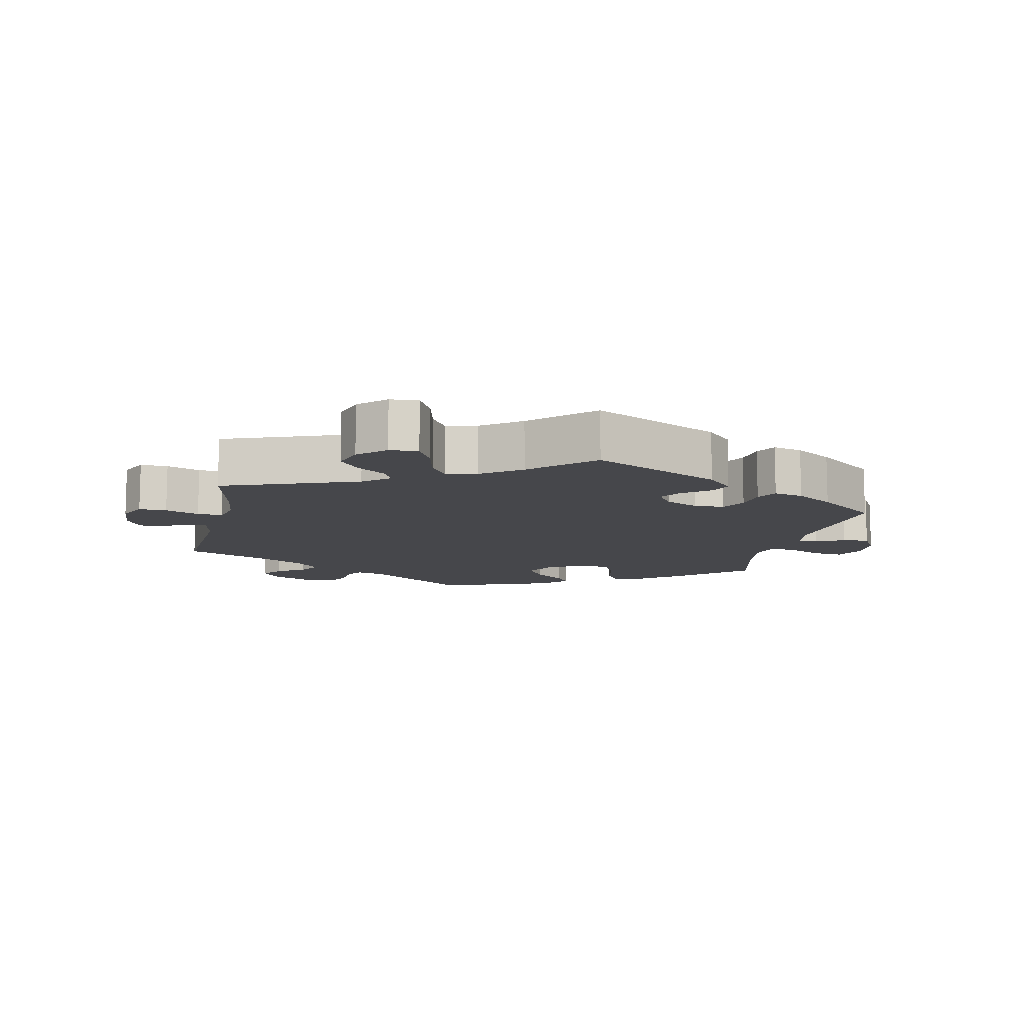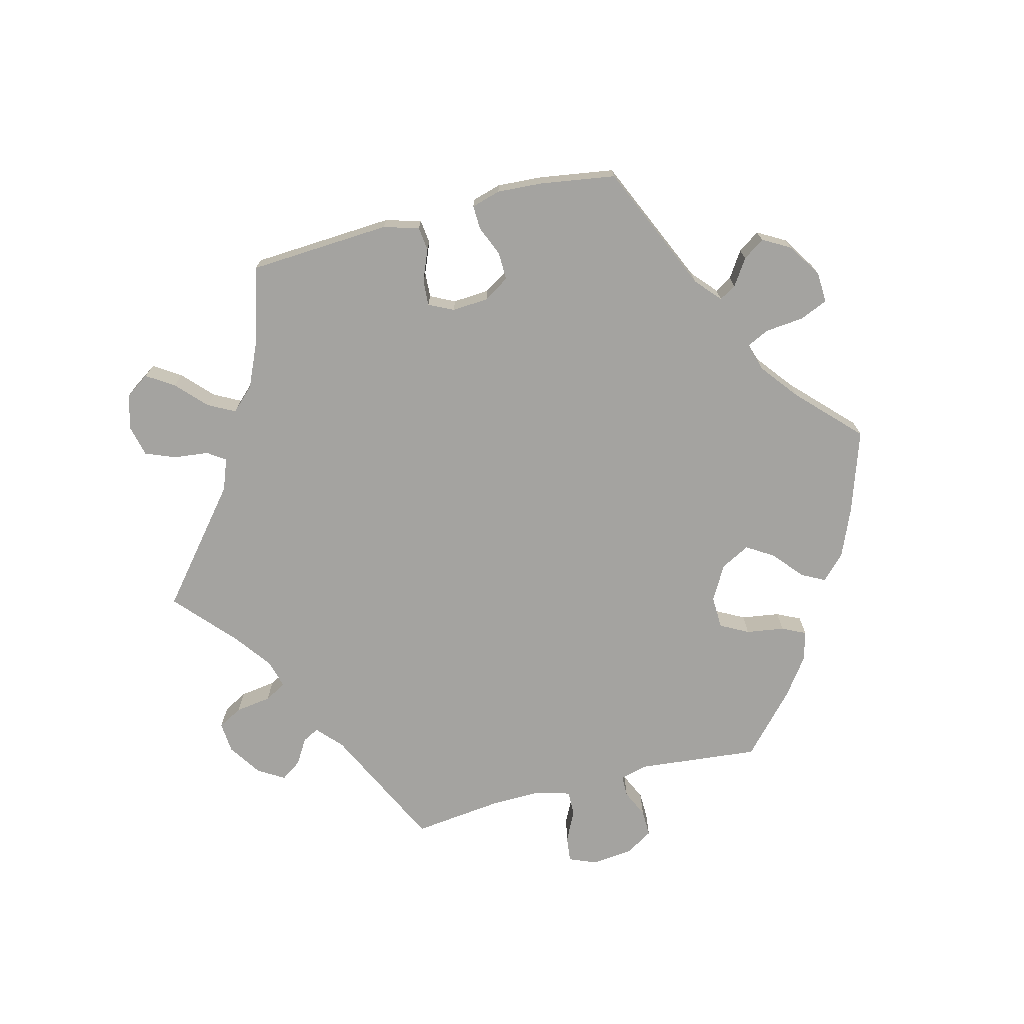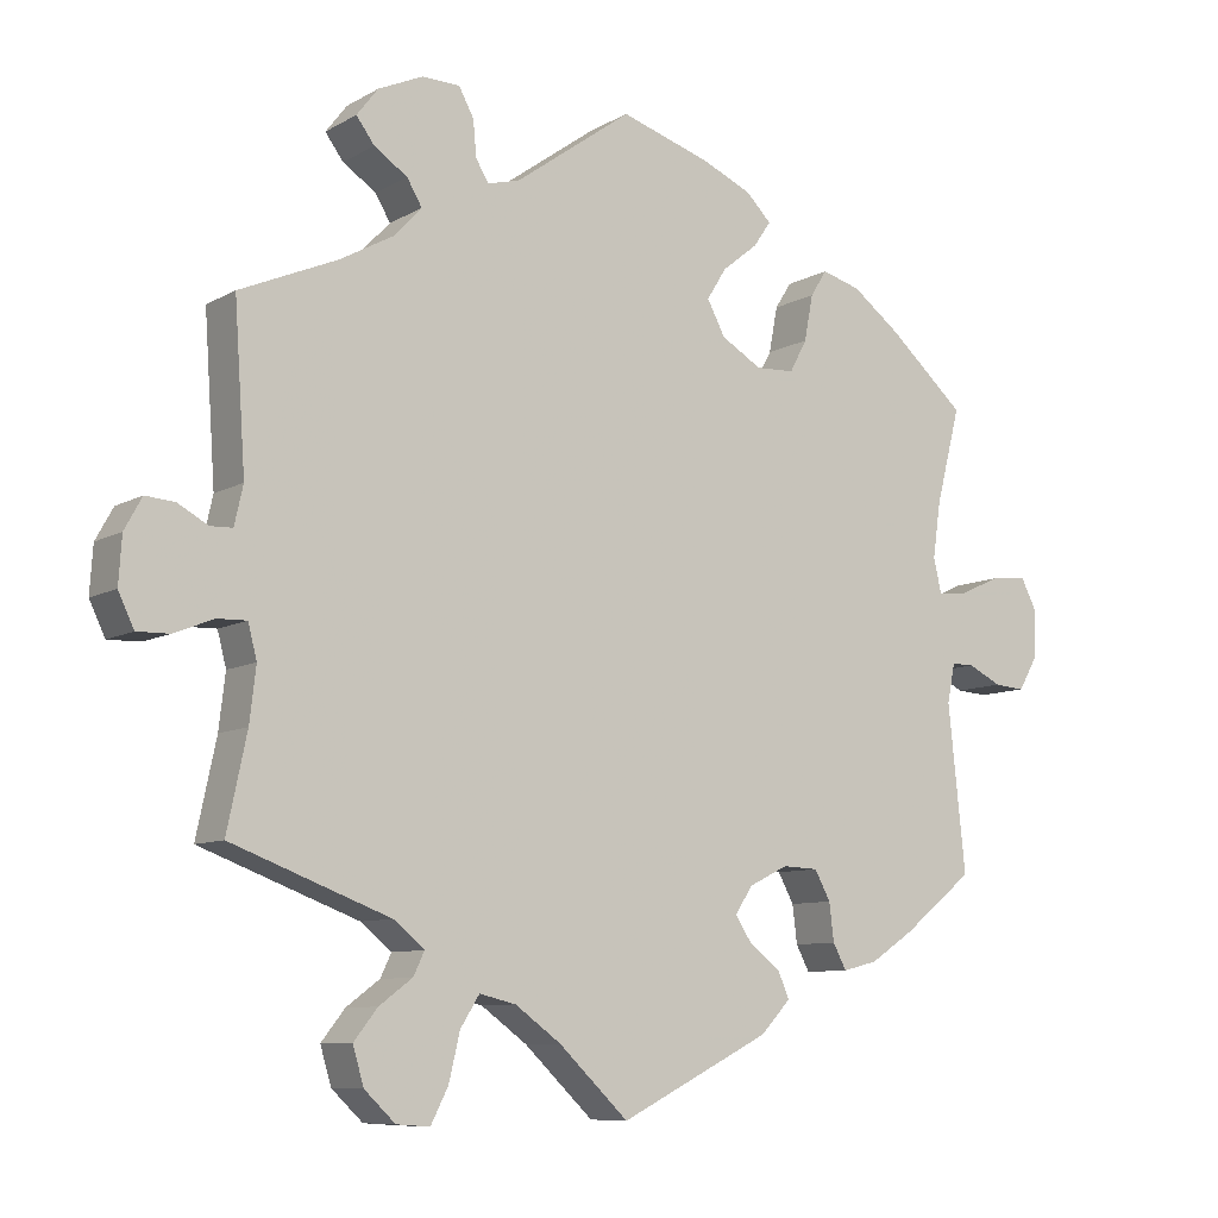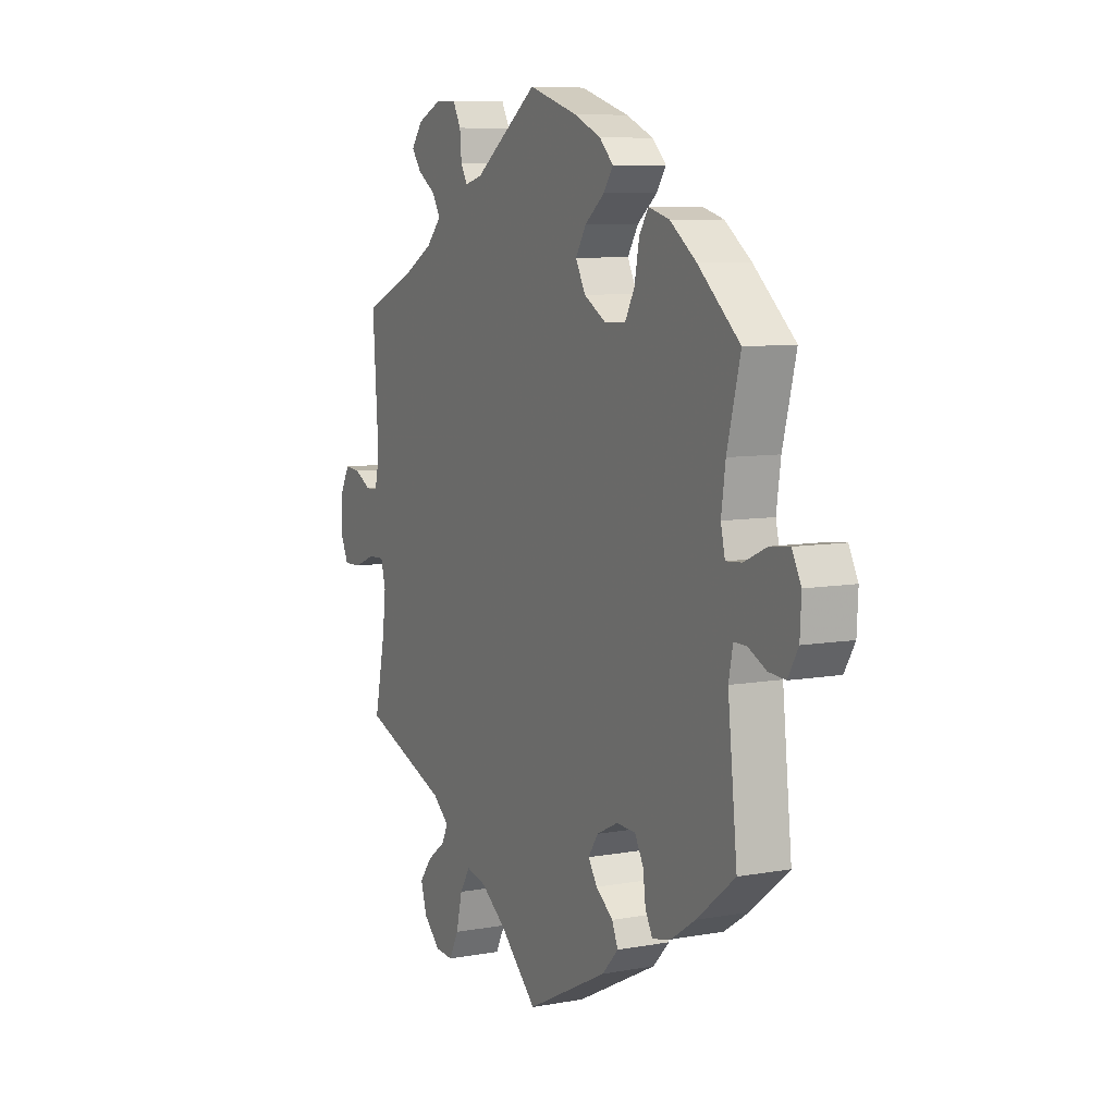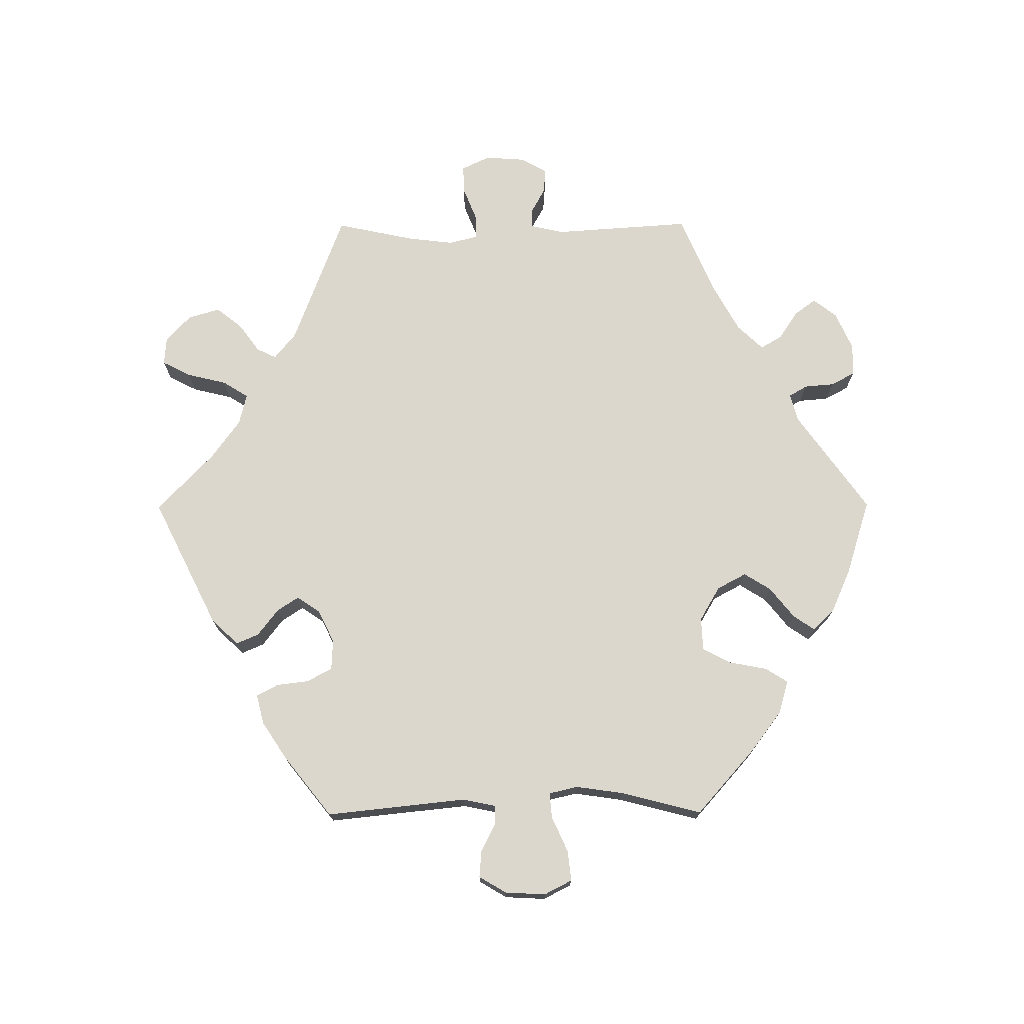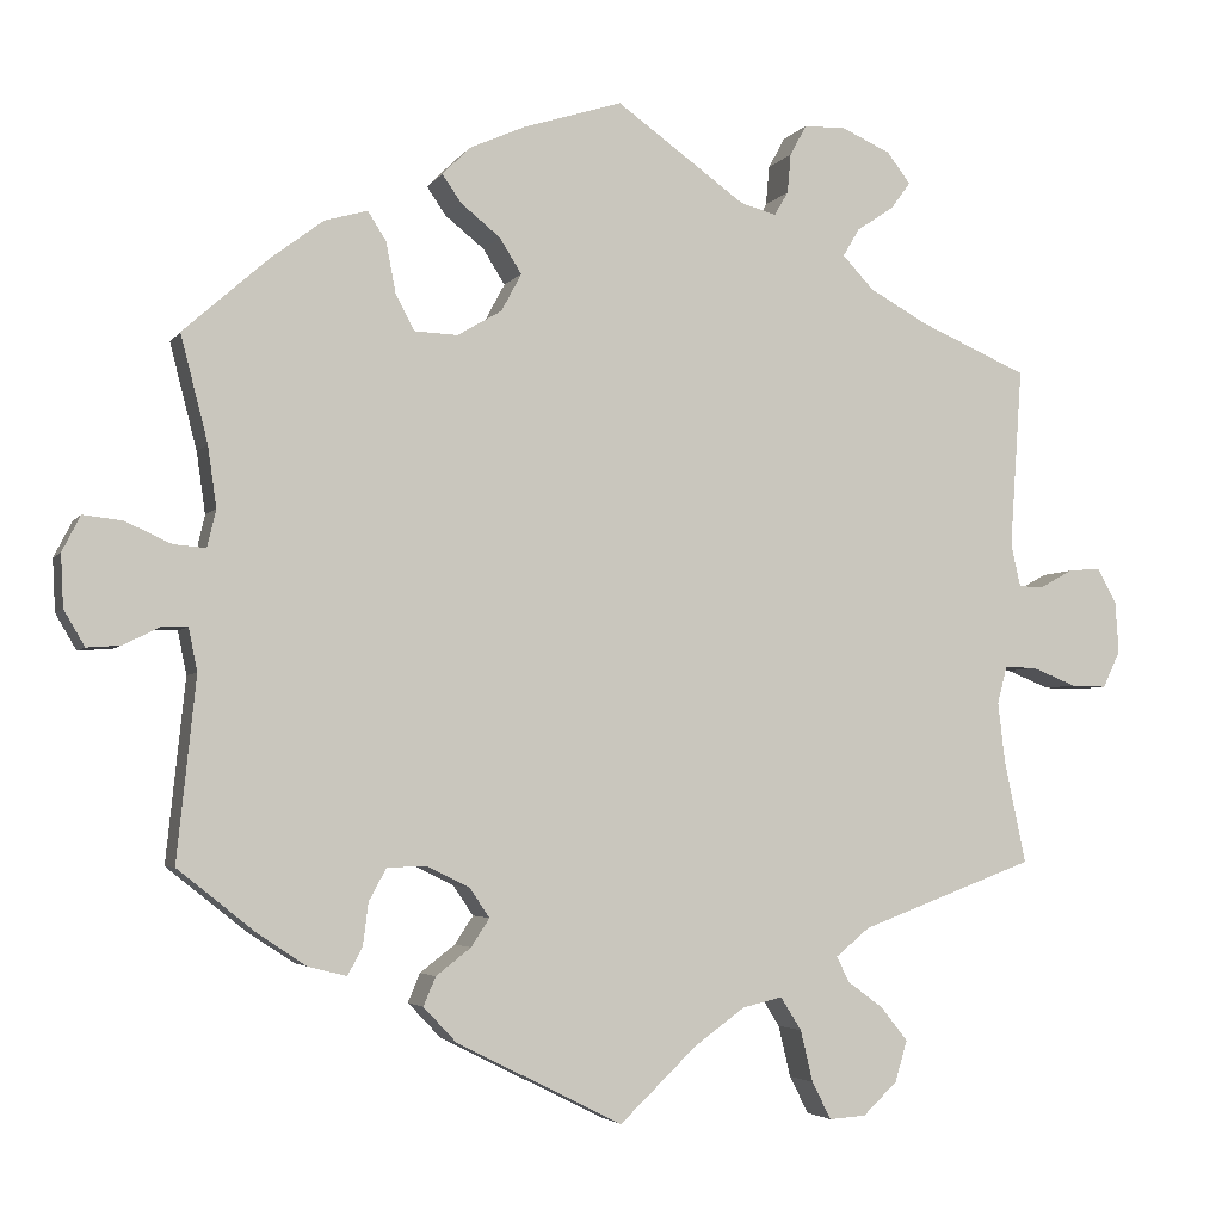
<metadata>
{"format":"obj","ext":"obj","renderer":"f3d","projection":"perspective","resolution":1024,"background":"white","views":[{"elev":-10.8,"azim":167.8,"up":"+Y"},{"elev":-72.8,"azim":-135.7,"up":"+Y"},{"elev":-8.8,"azim":145.6,"up":"+Z"},{"elev":7.9,"azim":-116.9,"up":"+Z"},{"elev":73.4,"azim":-90.3,"up":"+Y"},{"elev":-3.8,"azim":-17.9,"up":"+Z"}]}
</metadata>
<code>
v -0.479 0.07 -0.08
v -0.489 0.07 -0.031
v -0.518 0.07 -0.031
v -0.56 0.07 -0.052
v -0.599 0.07 -0.055
v -0.623 0.07 -0.014
v -0.626 0.07 0.046
v -0.605 0.07 0.087
v -0.56 0.07 0.082
v -0.507 0.07 0.058
v -0.47 0.07 0.055
v -0.46 0.07 0.098
v -0.47 0.07 0.168
v -0.501 0.07 0.289
v -0.404 0.07 0.375
v -0.343 0.07 0.421
v -0.294 0.07 0.435
v -0.273 0.07 0.402
v -0.262 0.07 0.344
v -0.24 0.07 0.303
v -0.191 0.07 0.301
v -0.14 0.07 0.331
v -0.117 0.07 0.374
v -0.142 0.07 0.414
v -0.187 0.07 0.45
v -0.209 0.07 0.482
v -0.177 0.07 0.514
v -0.114 0.07 0.542
v 0 0.07 0.578
v 0.148 0.07 0.472
v 0.189 0.07 0.461
v 0.205 0.07 0.488
v 0.209 0.07 0.533
v 0.228 0.07 0.568
v 0.276 0.07 0.569
v 0.332 0.07 0.544
v 0.359 0.07 0.509
v 0.336 0.07 0.478
v 0.294 0.07 0.45
v 0.275 0.07 0.418
v 0.311 0.07 0.38
v 0.378 0.07 0.343
v 0.501 0.07 0.29
v 0.487 0.07 0.085
v 0.498 0.07 0.036
v 0.526 0.07 0.035
v 0.564 0.07 0.056
v 0.601 0.07 0.059
v 0.623 0.07 0.019
v 0.627 0.07 -0.04
v 0.607 0.07 -0.082
v 0.566 0.07 -0.081
v 0.516 0.07 -0.061
v 0.479 0.07 -0.06
v 0.468 0.07 -0.103
v 0.476 0.07 -0.171
v 0.501 0.07 -0.289
v 0.301 0.07 -0.364
v 0.262 0.07 -0.396
v 0.276 0.07 -0.425
v 0.318 0.07 -0.456
v 0.348 0.07 -0.494
v 0.334 0.07 -0.541
v 0.295 0.07 -0.578
v 0.253 0.07 -0.581
v 0.231 0.07 -0.538
v 0.217 0.07 -0.479
v 0.193 0.07 -0.441
v 0.147 0.07 -0.452
v 0.089 0.07 -0.494
v 0.001 0.07 -0.578
v -0.189 0.07 -0.483
v -0.227 0.07 -0.443
v -0.213 0.07 -0.41
v -0.173 0.07 -0.379
v -0.152 0.07 -0.347
v -0.175 0.07 -0.313
v -0.224 0.07 -0.289
v -0.269 0.07 -0.291
v -0.289 0.07 -0.328
v -0.295 0.07 -0.376
v -0.312 0.07 -0.408
v -0.356 0.07 -0.397
v -0.412 0.07 -0.36
v -0.501 0.07 -0.289
v -0.479 0 -0.08
v -0.489 0 -0.031
v -0.518 0 -0.031
v -0.56 0 -0.052
v -0.599 0 -0.055
v -0.623 0 -0.014
v -0.626 0 0.046
v -0.605 0 0.087
v -0.56 0 0.082
v -0.507 0 0.058
v -0.47 0 0.055
v -0.46 0 0.098
v -0.47 0 0.168
v -0.501 0 0.289
v -0.404 0 0.375
v -0.343 0 0.421
v -0.294 0 0.435
v -0.273 0 0.402
v -0.262 0 0.344
v -0.24 0 0.303
v -0.191 0 0.301
v -0.14 0 0.331
v -0.117 0 0.374
v -0.142 0 0.414
v -0.187 0 0.45
v -0.209 0 0.482
v -0.177 0 0.514
v -0.114 0 0.542
v 0 0 0.578
v 0.148 0 0.472
v 0.189 0 0.461
v 0.205 0 0.488
v 0.209 0 0.533
v 0.228 0 0.568
v 0.276 0 0.569
v 0.332 0 0.544
v 0.359 0 0.509
v 0.336 0 0.478
v 0.294 0 0.45
v 0.275 0 0.418
v 0.311 0 0.38
v 0.378 0 0.343
v 0.501 0 0.29
v 0.487 0 0.085
v 0.498 0 0.036
v 0.526 0 0.035
v 0.564 0 0.056
v 0.601 0 0.059
v 0.623 0 0.019
v 0.627 0 -0.04
v 0.607 0 -0.082
v 0.566 0 -0.081
v 0.516 0 -0.061
v 0.479 0 -0.06
v 0.468 0 -0.103
v 0.476 0 -0.171
v 0.501 0 -0.289
v 0.301 0 -0.364
v 0.262 0 -0.396
v 0.276 0 -0.425
v 0.318 0 -0.456
v 0.348 0 -0.494
v 0.334 0 -0.541
v 0.295 0 -0.578
v 0.253 0 -0.581
v 0.231 0 -0.538
v 0.217 0 -0.479
v 0.193 0 -0.441
v 0.147 0 -0.452
v 0.089 0 -0.494
v 0.001 0 -0.578
v -0.189 0 -0.483
v -0.227 0 -0.443
v -0.213 0 -0.41
v -0.173 0 -0.379
v -0.152 0 -0.347
v -0.175 0 -0.313
v -0.224 0 -0.289
v -0.269 0 -0.291
v -0.289 0 -0.328
v -0.295 0 -0.376
v -0.312 0 -0.408
v -0.356 0 -0.397
v -0.412 0 -0.36
v -0.501 0 -0.289
f 84 85 1
f 83 84 1 2
f 80 81 82 83
f 79 80 83 2
f 78 79 2
f 77 78 2
f 72 73 74 75
f 70 71 72 75
f 69 70 75 76
f 68 69 76 77
f 64 65 66 67
f 64 67 68
f 63 64 68
f 60 61 62 63
f 60 63 68
f 59 60 68 77
f 56 57 58
f 55 56 58 59
f 54 55 59 77
f 50 51 52 53
f 50 53 54
f 49 50 54
f 46 47 48 49
f 45 46 49 54
f 44 45 54 77
f 42 43 44 77
f 36 37 38 39
f 36 39 40
f 35 36 40
f 32 33 34 35
f 31 32 35 40
f 30 31 40 41
f 28 29 30
f 27 28 30 41
f 24 25 26 27
f 23 24 27 41
f 16 17 18 19
f 16 19 20
f 13 14 15 16
f 12 13 16 20
f 11 12 20 21
f 7 8 9 10
f 7 10 11
f 6 7 11
f 3 4 5 6
f 2 3 6 11
f 22 23 41 42
f 21 22 42 77
f 2 11 21 77
f 86 170 169
f 87 86 169 168
f 168 167 166 165
f 87 168 165 164
f 87 164 163
f 87 163 162
f 160 159 158 157
f 160 157 156 155
f 161 160 155 154
f 162 161 154 153
f 152 151 150 149
f 153 152 149
f 153 149 148
f 148 147 146 145
f 153 148 145
f 162 153 145 144
f 143 142 141
f 144 143 141 140
f 162 144 140 139
f 138 137 136 135
f 139 138 135
f 139 135 134
f 134 133 132 131
f 139 134 131 130
f 162 139 130 129
f 162 129 128 127
f 124 123 122 121
f 125 124 121
f 125 121 120
f 120 119 118 117
f 125 120 117 116
f 126 125 116 115
f 115 114 113
f 126 115 113 112
f 112 111 110 109
f 126 112 109 108
f 104 103 102 101
f 105 104 101
f 101 100 99 98
f 105 101 98 97
f 106 105 97 96
f 95 94 93 92
f 96 95 92
f 96 92 91
f 91 90 89 88
f 96 91 88 87
f 127 126 108 107
f 162 127 107 106
f 162 106 96 87
f 1 86 87 2
f 2 87 88 3
f 3 88 89 4
f 4 89 90 5
f 5 90 91 6
f 6 91 92 7
f 7 92 93 8
f 8 93 94 9
f 9 94 95 10
f 10 95 96 11
f 11 96 97 12
f 12 97 98 13
f 13 98 99 14
f 14 99 100 15
f 15 100 101 16
f 16 101 102 17
f 17 102 103 18
f 18 103 104 19
f 19 104 105 20
f 20 105 106 21
f 21 106 107 22
f 22 107 108 23
f 23 108 109 24
f 24 109 110 25
f 25 110 111 26
f 26 111 112 27
f 27 112 113 28
f 28 113 114 29
f 29 114 115 30
f 30 115 116 31
f 31 116 117 32
f 32 117 118 33
f 33 118 119 34
f 34 119 120 35
f 35 120 121 36
f 36 121 122 37
f 37 122 123 38
f 38 123 124 39
f 39 124 125 40
f 40 125 126 41
f 41 126 127 42
f 42 127 128 43
f 43 128 129 44
f 44 129 130 45
f 45 130 131 46
f 46 131 132 47
f 47 132 133 48
f 48 133 134 49
f 49 134 135 50
f 50 135 136 51
f 51 136 137 52
f 52 137 138 53
f 53 138 139 54
f 54 139 140 55
f 55 140 141 56
f 56 141 142 57
f 57 142 143 58
f 58 143 144 59
f 59 144 145 60
f 60 145 146 61
f 61 146 147 62
f 62 147 148 63
f 63 148 149 64
f 64 149 150 65
f 65 150 151 66
f 66 151 152 67
f 67 152 153 68
f 68 153 154 69
f 69 154 155 70
f 70 155 156 71
f 71 156 157 72
f 72 157 158 73
f 73 158 159 74
f 74 159 160 75
f 75 160 161 76
f 76 161 162 77
f 77 162 163 78
f 78 163 164 79
f 79 164 165 80
f 80 165 166 81
f 81 166 167 82
f 82 167 168 83
f 83 168 169 84
f 84 169 170 85
f 85 170 86 1

</code>
